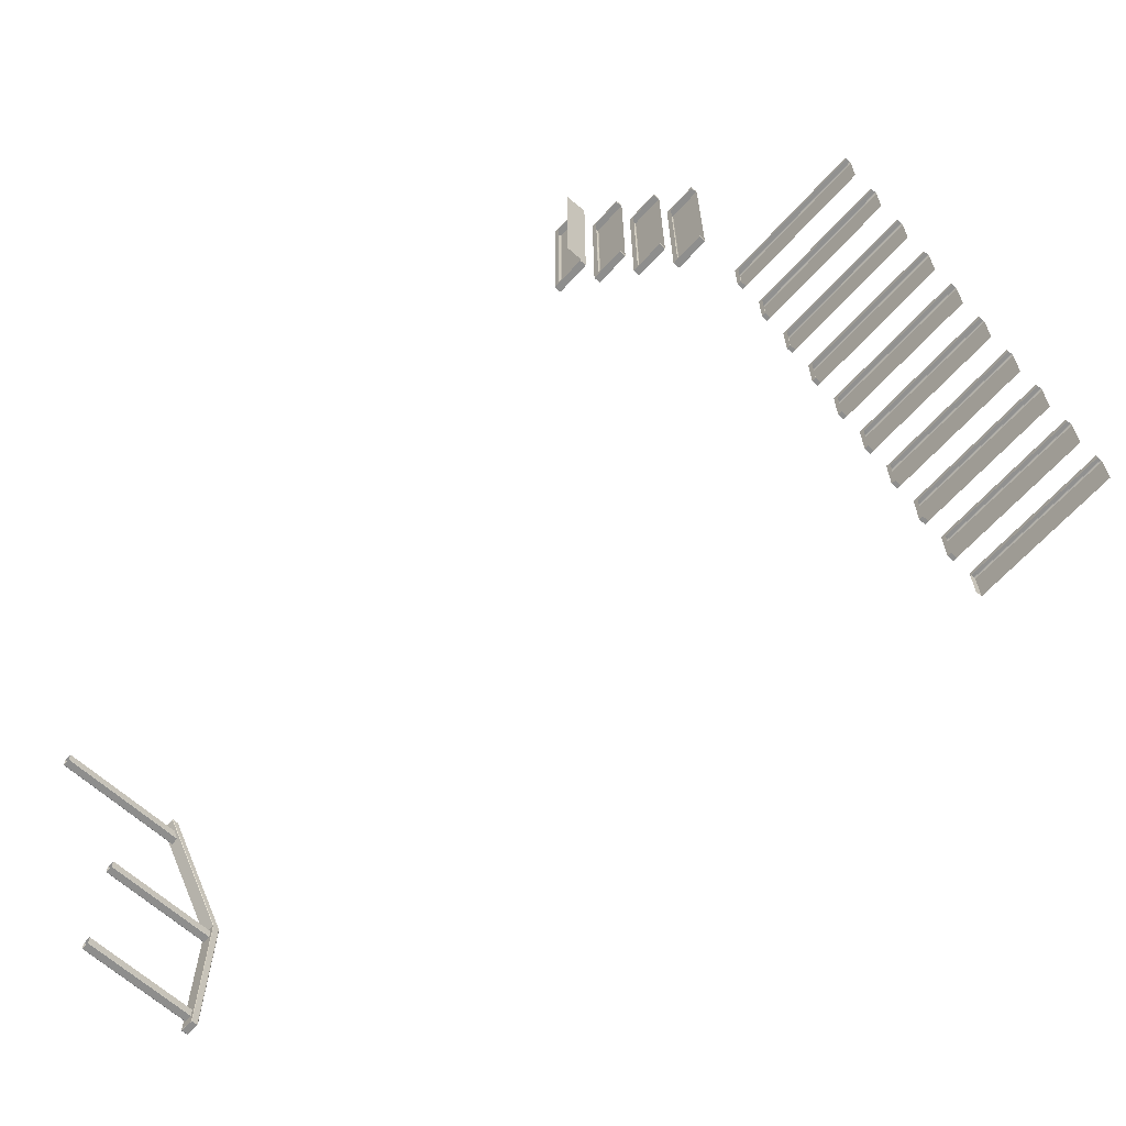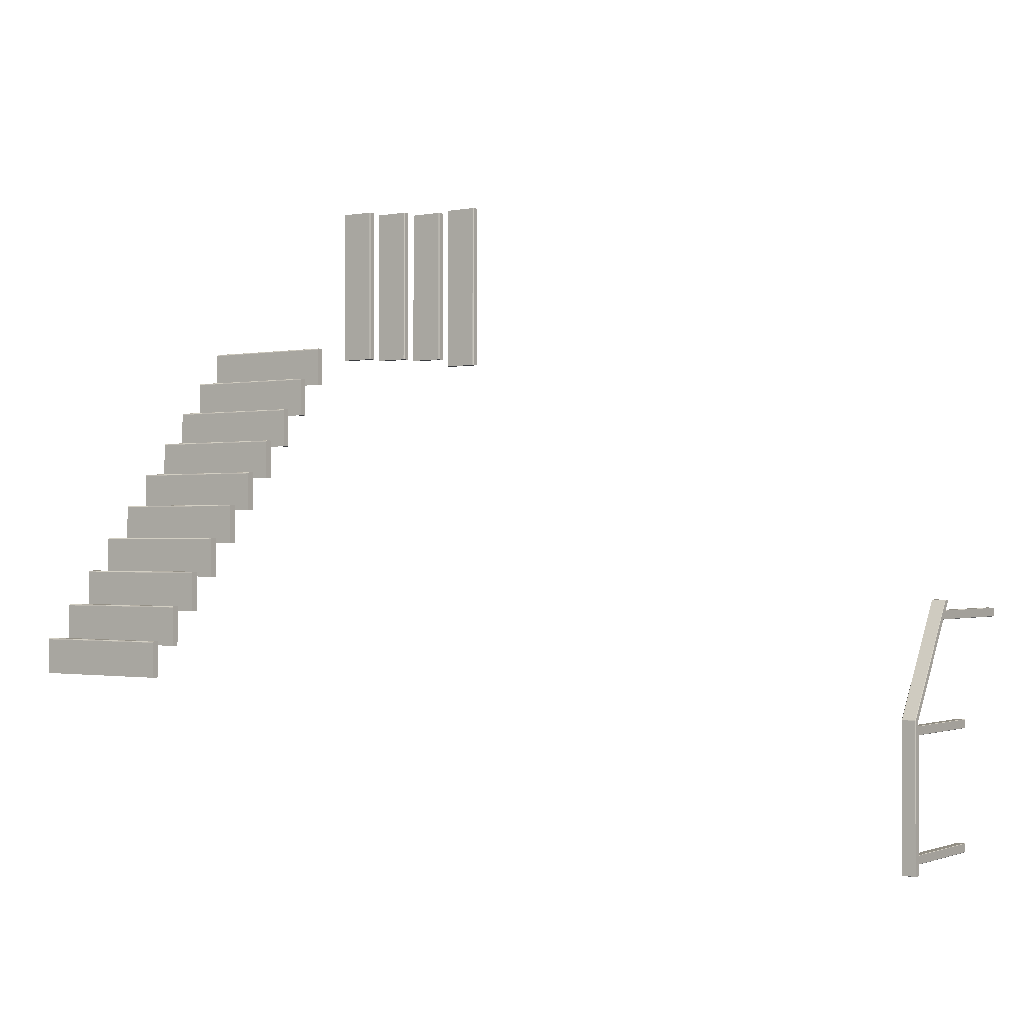
<metadata>
{"format":"obj","ext":"obj","renderer":"f3d","projection":"perspective","resolution":1024,"background":"white","views":[{"elev":-64.9,"azim":47.9,"up":"+Z"},{"elev":-0.9,"azim":-144.7,"up":"+Z"}]}
</metadata>
<code>
o Subsurfed_Porch.021_Cube.001
v -7.697 0.5782 -6.774
v -7.759 0.5782 -6.774
v -7.759 -0.3391 -6.774
v -7.697 -0.3391 -6.774
v -7.694 0.5782 -6.845
v -7.694 0.5782 -6.777
v -7.694 -0.3391 -6.777
v -7.694 -0.3391 -6.845
v -7.787 0.5827 -5.726
v -7.787 0.6301 -5.726
v -7.787 0.6301 -6.927
v -7.787 0.5827 -6.927
v -7.759 0.5782 -6.847
v -7.697 0.5782 -6.847
v -7.697 -0.3391 -6.847
v -7.759 -0.3391 -6.847
v -7.669 0.6301 -5.726
v -7.669 0.5827 -5.726
v -7.669 0.5827 -6.927
v -7.669 0.6301 -6.927
v -7.784 0.6301 -6.929
v -7.672 0.6301 -6.929
v -7.672 0.5827 -6.929
v -7.784 0.5827 -6.929
v -7.784 0.5766 -5.721
v -7.672 0.5766 -5.721
v -7.672 0.02233 -4.806
v -7.784 0.02233 -4.806
v -7.784 0.6346 -5.726
v -7.672 0.6346 -5.726
v -7.672 0.6346 -6.927
v -7.784 0.6346 -6.927
v -7.697 0.5782 -5.774
v -7.759 0.5782 -5.774
v -7.759 -0.3391 -5.774
v -7.697 -0.3391 -5.774
v -7.694 0.5782 -5.845
v -7.694 0.5782 -5.777
v -7.694 -0.3391 -5.777
v -7.694 -0.3391 -5.845
v -7.784 0.0253 -4.803
v -7.672 0.0253 -4.803
v -7.672 0.07263 -4.803
v -7.784 0.07263 -4.803
v -7.759 0.5782 -5.847
v -7.697 0.5782 -5.847
v -7.697 -0.3391 -5.847
v -7.759 -0.3391 -5.847
v -7.787 0.6281 -5.721
v -7.787 0.5814 -5.721
v -7.787 0.02727 -4.806
v -7.787 0.074 -4.806
v -7.762 0.5782 -5.777
v -7.762 0.5782 -5.845
v -7.762 -0.3391 -5.845
v -7.762 -0.3391 -5.777
v -7.669 0.5814 -5.721
v -7.669 0.6281 -5.721
v -7.669 0.074 -4.806
v -7.669 0.02727 -4.806
v -7.672 0.633 -5.721
v -7.784 0.633 -5.721
v -7.784 0.07873 -4.806
v -7.672 0.07873 -4.806
v -7.762 0.07414 -4.89
v -7.762 0.1142 -4.958
v -7.762 -0.9342 -4.958
v -7.762 -0.9342 -4.89
v -7.672 0.5782 -5.726
v -7.784 0.5782 -5.726
v -7.784 0.5782 -6.927
v -7.672 0.5782 -6.927
v -7.697 0.07251 -4.888
v -7.759 0.07251 -4.888
v -7.759 -0.9342 -4.888
v -7.697 -0.9342 -4.888
v -7.694 0.1142 -4.958
v -7.694 0.07414 -4.89
v -7.694 -0.9342 -4.89
v -7.694 -0.9342 -4.958
v -7.759 0.1158 -4.961
v -7.697 0.1158 -4.961
v -7.697 -0.9342 -4.961
v -7.759 -0.9342 -4.961
v -7.762 0.5782 -6.777
v -7.762 -0.3391 -6.777
v -7.762 -0.3391 -6.845
v -7.762 0.5782 -6.845
v -0.7127 0.8563 -2.902
v -1.921 0.8563 -2.902
v -1.921 0.8563 -2.612
v -0.7127 0.8563 -2.612
v -1.921 0.8563 -2.579
v -0.7127 0.8563 -2.579
v -1.957 0.8563 -2.902
v -1.957 0.8563 -2.612
v -1.921 0.7971 -2.612
v -0.7127 0.7971 -2.609
v -0.7127 0.7971 -2.564
v -1.921 0.7971 -2.567
v -1.957 0.7971 -2.567
v -1.957 0.7971 -2.612
v -1.957 0.8563 -2.579
v -1.957 0.7971 -2.902
v -1.921 0.7971 -2.902
v -1.957 0.845 -2.567
v -1.957 0.8506 -2.569
v -1.957 0.8548 -2.573
v -1.921 0.845 -2.567
v -0.7127 1.093 -3.192
v -1.921 1.093 -3.192
v -1.921 1.093 -2.902
v -0.7127 1.093 -2.902
v -1.921 1.093 -2.868
v -0.7127 1.093 -2.868
v -1.957 1.093 -3.192
v -1.957 1.093 -2.902
v -1.921 1.034 -2.902
v -0.7127 1.034 -2.899
v -0.7127 1.034 -2.854
v -1.921 1.034 -2.857
v -1.957 1.034 -2.857
v -1.957 1.034 -2.902
v -1.957 1.093 -2.868
v -1.921 0.8548 -2.573
v -0.7127 0.8548 -2.573
v -1.957 1.034 -3.192
v -1.921 1.034 -3.192
v -1.957 1.081 -2.857
v -1.957 1.087 -2.859
v -1.957 1.091 -2.863
v -1.921 1.081 -2.857
v -0.7127 1.329 -3.481
v -1.921 1.329 -3.481
v -1.921 1.329 -3.192
v -0.7127 1.329 -3.192
v -1.921 1.329 -3.158
v -0.7127 1.329 -3.158
v -1.957 1.329 -3.481
v -1.957 1.329 -3.192
v -1.921 1.27 -3.192
v -0.7127 1.27 -3.189
v -0.7127 1.27 -3.144
v -1.921 1.27 -3.147
v -1.957 1.27 -3.147
v -1.957 1.27 -3.192
v -1.957 1.329 -3.158
v -1.921 1.091 -2.863
v -0.7127 1.091 -2.863
v -1.957 1.27 -3.481
v -1.921 1.27 -3.481
v -1.957 1.318 -3.147
v -1.957 1.323 -3.148
v -1.957 1.328 -3.153
v -1.921 1.318 -3.147
v -0.7127 1.565 -3.771
v -1.921 1.565 -3.771
v -1.921 1.565 -3.481
v -0.7127 1.565 -3.481
v -1.921 1.565 -3.448
v -0.7127 1.565 -3.448
v -1.957 1.565 -3.771
v -1.957 1.565 -3.481
v -1.921 1.506 -3.481
v -0.7127 1.506 -3.478
v -0.7127 1.506 -3.434
v -1.921 1.506 -3.437
v -1.957 1.506 -3.437
v -1.957 1.506 -3.481
v -1.957 1.565 -3.448
v -1.921 1.328 -3.153
v -0.7127 1.328 -3.152
v -1.957 1.506 -3.771
v -1.921 1.506 -3.771
v -1.957 1.554 -3.437
v -1.957 1.56 -3.438
v -1.957 1.564 -3.442
v -1.921 1.554 -3.437
v -0.7127 1.802 -4.061
v -1.921 1.802 -4.061
v -1.921 1.802 -3.771
v -0.7127 1.802 -3.771
v -1.921 1.802 -3.738
v -0.7127 1.802 -3.738
v -1.957 1.802 -4.061
v -1.957 1.802 -3.771
v -1.921 1.743 -3.771
v -0.7127 1.743 -3.768
v -0.7127 1.743 -3.723
v -1.921 1.743 -3.726
v -1.957 1.743 -3.726
v -1.957 1.743 -3.771
v -1.957 1.802 -3.738
v -1.921 1.564 -3.442
v -0.7127 1.564 -3.442
v -1.957 1.743 -4.061
v -1.921 1.743 -4.061
v -1.957 1.791 -3.726
v -1.957 1.796 -3.728
v -1.957 1.8 -3.732
v -1.921 1.791 -3.726
v -0.7127 2.038 -4.351
v -1.921 2.038 -4.351
v -1.921 2.038 -4.061
v -0.7127 2.038 -4.061
v -1.921 2.038 -4.028
v -0.7127 2.038 -4.028
v -1.957 2.038 -4.351
v -1.957 2.038 -4.061
v -1.921 1.979 -4.061
v -0.7127 1.979 -4.058
v -0.7127 1.979 -4.013
v -1.921 1.979 -4.016
v -1.957 1.979 -4.016
v -1.957 1.979 -4.061
v -1.957 2.038 -4.028
v -0.7127 2.275 -4.317
v -1.921 2.275 -4.317
v -1.921 2.273 -4.312
v -0.7127 2.273 -4.312
v -1.957 1.979 -4.351
v -1.921 1.979 -4.351
v -1.957 2.027 -4.016
v -1.957 2.033 -4.018
v -1.957 2.037 -4.022
v -1.921 2.027 -4.016
v -0.7127 2.275 -4.641
v -1.921 2.275 -4.641
v -1.921 2.275 -4.351
v -0.7127 2.275 -4.351
v -1.957 2.275 -4.641
v -1.957 2.275 -4.351
v -1.921 2.216 -4.351
v -0.7127 2.216 -4.348
v -0.7127 2.216 -4.303
v -1.921 2.216 -4.306
v -1.957 2.216 -4.306
v -1.957 2.216 -4.351
v -1.957 2.275 -4.317
v -0.7127 2.511 -4.607
v -1.921 2.511 -4.607
v -1.921 2.51 -4.601
v -0.7127 2.51 -4.601
v -1.957 2.216 -4.641
v -1.921 2.216 -4.641
v -1.957 2.263 -4.306
v -1.957 2.269 -4.308
v -1.957 2.273 -4.312
v -1.921 2.263 -4.306
v -0.7127 2.511 -4.93
v -1.921 2.511 -4.93
v -1.921 2.511 -4.641
v -0.7127 2.511 -4.641
v -1.957 2.511 -4.93
v -1.957 2.511 -4.641
v -1.921 2.452 -4.641
v -0.7127 2.452 -4.637
v -0.7127 2.452 -4.593
v -1.921 2.452 -4.596
v -1.957 2.452 -4.596
v -1.957 2.452 -4.641
v -1.957 2.511 -4.607
v -0.7127 2.747 -4.897
v -1.921 2.747 -4.897
v -1.921 2.746 -4.891
v -0.7127 2.746 -4.891
v -1.957 2.452 -4.93
v -1.921 2.452 -4.93
v -1.957 2.5 -4.596
v -1.957 2.505 -4.597
v -1.957 2.51 -4.601
v -1.921 2.5 -4.596
v -0.7127 2.747 -5.22
v -1.921 2.747 -5.22
v -1.921 2.747 -4.93
v -0.7127 2.747 -4.93
v -1.957 2.747 -5.22
v -1.957 2.747 -4.93
v -1.921 2.688 -4.93
v -0.7127 2.688 -4.927
v -0.7127 2.688 -4.883
v -1.921 2.688 -4.886
v -1.957 2.688 -4.886
v -1.957 2.688 -4.93
v -1.957 2.747 -4.897
v -0.7127 2.984 -5.187
v -1.921 2.984 -5.187
v -1.921 2.982 -5.181
v -0.7127 2.982 -5.181
v -1.957 2.688 -5.22
v -1.921 2.688 -5.22
v -1.957 2.736 -4.886
v -1.957 2.742 -4.887
v -1.957 2.746 -4.891
v -1.921 2.736 -4.886
v -0.7127 2.984 -5.478
v -1.921 2.984 -5.478
v -1.921 2.984 -5.22
v -0.7127 2.984 -5.22
v -1.957 2.984 -5.478
v -1.957 2.984 -5.22
v -1.921 2.925 -5.22
v -0.7127 2.925 -5.217
v -0.7127 2.925 -5.172
v -1.921 2.925 -5.175
v -1.957 2.925 -5.175
v -1.957 2.925 -5.22
v -1.957 2.984 -5.187
v -1.921 1.8 -3.732
v -0.7127 1.8 -3.732
v -1.957 2.925 -5.478
v -1.957 2.973 -5.175
v -1.957 2.978 -5.177
v -1.957 2.982 -5.181
v -1.921 2.973 -5.175
v -2.22 0.37 -1.328
v -2.22 0.37 -1.292
v -2.22 0.4179 -1.292
v -2.22 0.4179 -1.328
v -2.175 0.4291 -2.614
v -1.921 0.4291 -2.614
v -1.921 0.4291 -2.65
v -2.175 0.4291 -2.65
v -2.175 0.37 -2.614
v -2.22 0.37 -2.614
v -2.22 0.37 -2.65
v -2.175 0.37 -2.65
v -1.921 0.4291 -1.328
v -2.175 0.4291 -1.328
v -2.175 0.4291 -1.292
v -2.208 0.4291 -1.292
v -2.214 0.4276 -1.292
v -2.218 0.4235 -1.292
v -2.175 0.37 -1.292
v -1.921 0.37 -2.65
v -1.921 0.37 -2.614
v -2.22 0.4179 -2.65
v -2.218 0.4235 -2.65
v -2.214 0.4276 -2.65
v -2.208 0.4291 -2.65
v -2.22 0.4179 -2.614
v -2.175 0.37 -1.328
v -1.921 0.4291 -1.292
v -2.463 0.2374 -2.614
v -2.463 0.2374 -2.65
v -2.469 0.2359 -2.65
v -2.469 0.2359 -2.614
v -1.921 0.37 -1.292
v -1.921 0.37 -1.328
v -2.208 0.4291 -1.328
v -2.208 0.4291 -2.614
v -2.474 0.1782 -1.328
v -2.474 0.1782 -1.292
v -2.474 0.2261 -1.292
v -2.474 0.2261 -1.328
v -2.43 0.2374 -2.614
v -2.176 0.2374 -2.614
v -2.176 0.2374 -2.65
v -2.43 0.2374 -2.65
v -2.43 0.1782 -2.614
v -2.474 0.1782 -2.614
v -2.474 0.1782 -2.65
v -2.43 0.1782 -2.65
v -2.176 0.2374 -1.328
v -2.43 0.2374 -1.328
v -2.43 0.2374 -1.292
v -2.463 0.2374 -1.292
v -2.469 0.2359 -1.292
v -2.473 0.2317 -1.292
v -2.43 0.1782 -1.292
v -2.176 0.1782 -2.65
v -2.176 0.1782 -2.614
v -2.474 0.2261 -2.65
v -2.473 0.2317 -2.65
v -2.474 0.2261 -2.614
v -2.43 0.1782 -1.328
v -2.176 0.2374 -1.292
v -2.718 0.04557 -2.614
v -2.718 0.04557 -2.65
v -2.724 0.04407 -2.65
v -2.724 0.04407 -2.614
v -2.176 0.1782 -1.292
v -2.176 0.1782 -1.328
v -2.463 0.2374 -1.328
v -2.729 -0.01355 -1.328
v -2.729 -0.01355 -1.292
v -2.729 0.03434 -1.292
v -2.729 0.03434 -1.328
v -2.685 0.04557 -2.614
v -2.431 0.04557 -2.614
v -2.431 0.04557 -2.65
v -2.685 0.04557 -2.65
v -2.685 -0.01355 -2.614
v -2.729 -0.01355 -2.614
v -2.729 -0.01355 -2.65
v -2.685 -0.01355 -2.65
v -2.431 0.04557 -1.328
v -2.685 0.04557 -1.328
v -2.685 0.04557 -1.292
v -2.718 0.04557 -1.292
v -2.724 0.04407 -1.292
v -2.728 0.03995 -1.292
v -2.685 -0.01355 -1.292
v -2.431 -0.01428 -2.65
v -2.431 -0.01428 -2.614
v -2.729 0.03434 -2.65
v -2.728 0.03995 -2.65
v -2.729 0.03434 -2.614
v -2.685 -0.01355 -1.328
v -2.431 0.04557 -1.292
v -2.973 -0.1462 -2.665
v -2.973 -0.1462 -2.701
v -2.978 -0.1477 -2.701
v -2.978 -0.1477 -2.665
v -2.431 -0.01428 -1.292
v -2.431 -0.01428 -1.328
v -2.718 0.04557 -1.328
v -2.984 -0.2053 -1.282
v -2.984 -0.2053 -1.247
v -2.984 -0.1574 -1.247
v -2.984 -0.1574 -1.282
v -2.939 -0.1462 -2.665
v -2.686 -0.1462 -2.665
v -2.686 -0.1462 -2.701
v -2.939 -0.1462 -2.701
v -2.939 -0.2053 -2.665
v -2.984 -0.2053 -2.665
v -2.984 -0.2053 -2.701
v -2.939 -0.2053 -2.701
v -2.686 -0.1462 -1.282
v -2.939 -0.1462 -1.282
v -2.939 -0.1462 -1.247
v -2.973 -0.1462 -1.247
v -2.978 -0.1477 -1.247
v -2.982 -0.1518 -1.247
v -2.939 -0.2053 -1.247
v -2.686 -0.2053 -2.701
v -2.686 -0.2053 -2.665
v -2.984 -0.1574 -2.701
v -2.982 -0.1518 -2.701
v -2.984 -0.1574 -2.665
v -2.939 -0.2053 -1.282
v -2.686 -0.1462 -1.247
v -2.686 -0.2053 -1.247
v -2.686 -0.2053 -1.282
v -2.973 -0.1462 -1.282
v -2.686 -0.2053 -1.282
v -2.686 -0.2053 -1.259
v -2.686 -0.3391 -1.259
v -2.686 -0.3391 -1.282
v -2.686 -0.2053 -2.657
v -2.686 -0.3391 -2.657
v -1.921 2.037 -4.022
v -0.7127 2.037 -4.022
v -1.921 2.033 -4.018
v -0.7127 2.033 -4.017
v -0.7127 2.027 -4.016
v -1.921 2.269 -4.308
v -0.7127 2.269 -4.307
v -0.7127 2.263 -4.305
v -1.921 2.505 -4.597
v -0.7127 2.505 -4.597
v -0.7127 2.5 -4.595
v -1.921 2.742 -4.887
v -0.7127 2.742 -4.887
v -0.7127 2.736 -4.885
v -1.921 2.978 -5.177
v -0.7127 2.978 -5.177
v -0.7127 2.973 -5.175
v -1.921 1.796 -3.728
v -0.7127 1.796 -3.728
v -0.7127 1.791 -3.726
v -1.921 1.56 -3.438
v -0.7127 1.56 -3.438
v -0.7127 1.554 -3.436
v -1.921 1.323 -3.148
v -0.7127 1.323 -3.148
v -0.7127 1.318 -3.146
v -1.921 1.087 -2.859
v -0.7127 1.087 -2.858
v -0.7127 1.081 -2.857
v -1.921 0.8506 -2.569
v -0.7127 0.8507 -2.569
v -0.7127 0.845 -2.567
v -2.214 0.4276 -2.614
v -2.218 0.4235 -2.614
v -2.218 0.4235 -1.328
v -2.214 0.4276 -1.328
v -2.473 0.2317 -2.614
v -2.473 0.2317 -1.328
v -2.469 0.2359 -1.328
v -2.728 0.03995 -2.614
v -2.728 0.03995 -1.328
v -2.724 0.04407 -1.328
v -2.982 -0.1518 -2.665
v -2.982 -0.1518 -1.282
v -2.978 -0.1477 -1.282
f 1 2 3 4
f 5 6 7 8
f 9 10 11 12
f 13 14 15 16
f 17 18 19 20
f 21 22 23 24
f 25 26 27 28
f 29 30 31 32
f 33 34 35 36
f 37 38 39 40
f 41 42 43 44
f 45 46 47 48
f 49 50 51 52
f 53 54 55 56
f 57 58 59 60
f 61 62 63 64
f 65 66 67 68
f 69 70 71 72
f 73 74 75 76
f 77 78 79 80
f 81 82 83 84
f 24 71 12
f 11 32 21
f 31 20 22
f 19 72 23
f 9 70 25 50
f 10 49 62 29
f 30 61 58 17
f 18 57 26 69
f 41 51 28
f 63 52 44
f 59 64 43
f 27 60 42
f 3 2 85 86
f 13 16 87 88
f 5 8 15 14
f 1 4 7 6
f 71 70 9 12
f 50 49 10 9
f 29 32 11 10
f 21 24 12 11
f 62 61 30 29
f 17 20 31 30
f 22 21 32 31
f 58 57 18 17
f 69 72 19 18
f 23 22 20 19
f 26 25 70 69
f 24 23 72 71
f 35 34 53 56
f 45 48 55 54
f 37 40 47 46
f 33 36 39 38
f 41 44 52 51
f 44 43 64 63
f 43 42 60 59
f 42 41 28 27
f 51 50 25 28
f 57 60 27 26
f 61 64 59 58
f 49 52 63 62
f 75 74 65 68
f 81 84 67 66
f 77 80 83 82
f 73 76 79 78
f 85 88 87 86
f 89 90 91 92
f 92 91 93 94
f 91 90 95 96
f 97 98 99 100
f 97 100 101 102
f 93 91 96 103
f 95 104 102 96
f 105 97 102 104
f 96 102 101 106 107 108 103
f 100 109 106 101
f 90 105 104 95
f 110 111 112 113
f 113 112 114 115
f 112 111 116 117
f 118 119 120 121
f 118 121 122 123
f 114 112 117 124
f 94 93 125 126
f 116 127 123 117
f 128 118 123 127
f 117 123 122 129 130 131 124
f 121 132 129 122
f 111 128 127 116
f 133 134 135 136
f 136 135 137 138
f 135 134 139 140
f 141 142 143 144
f 141 144 145 146
f 137 135 140 147
f 115 114 148 149
f 139 150 146 140
f 151 141 146 150
f 140 146 145 152 153 154 147
f 144 155 152 145
f 134 151 150 139
f 156 157 158 159
f 159 158 160 161
f 158 157 162 163
f 164 165 166 167
f 164 167 168 169
f 160 158 163 170
f 138 137 171 172
f 162 173 169 163
f 174 164 169 173
f 163 169 168 175 176 177 170
f 167 178 175 168
f 157 174 173 162
f 179 180 181 182
f 182 181 183 184
f 181 180 185 186
f 187 188 189 190
f 187 190 191 192
f 183 181 186 193
f 161 160 194 195
f 185 196 192 186
f 197 187 192 196
f 186 192 191 198 199 200 193
f 190 201 198 191
f 180 197 196 185
f 202 203 204 205
f 205 204 206 207
f 204 203 208 209
f 210 211 212 213
f 210 213 214 215
f 206 204 209 216
f 217 218 219 220
f 208 221 215 209
f 222 210 215 221
f 209 215 214 223 224 225 216
f 213 226 223 214
f 203 222 221 208
f 227 228 229 230
f 230 229 218 217
f 229 228 231 232
f 233 234 235 236
f 233 236 237 238
f 218 229 232 239
f 240 241 242 243
f 231 244 238 232
f 245 233 238 244
f 232 238 237 246 247 248 239
f 236 249 246 237
f 228 245 244 231
f 250 251 252 253
f 253 252 241 240
f 252 251 254 255
f 256 257 258 259
f 256 259 260 261
f 241 252 255 262
f 263 264 265 266
f 254 267 261 255
f 268 256 261 267
f 255 261 260 269 270 271 262
f 259 272 269 260
f 251 268 267 254
f 273 274 275 276
f 276 275 264 263
f 275 274 277 278
f 279 280 281 282
f 279 282 283 284
f 264 275 278 285
f 286 287 288 289
f 277 290 284 278
f 291 279 284 290
f 278 284 283 292 293 294 285
f 282 295 292 283
f 274 291 290 277
f 296 297 298 299
f 299 298 287 286
f 298 297 300 301
f 302 303 304 305
f 302 305 306 307
f 287 298 301 308
f 184 183 309 310
f 300 311 307 301
f 301 307 306 312 313 314 308
f 305 315 312 306
f 316 317 318 319
f 320 321 322 323
f 324 325 326 327
f 328 321 320 329
f 330 331 332 333 318 317 334
f 322 335 327 323
f 336 324 327 335
f 323 327 326 337 338 339 340
f 325 341 337 326
f 321 336 335 322
f 342 334 317 316
f 329 330 343 328
f 344 345 346 347
f 343 330 334 348
f 349 348 334 342
f 350 331 330 329
f 341 325 316 319
f 328 343 348 349
f 351 320 323 340
f 342 316 325 324
f 352 353 354 355
f 356 357 358 359
f 360 361 362 363
f 364 357 356 365
f 366 367 368 369 354 353 370
f 358 371 363 359
f 372 360 363 371
f 359 363 362 373 374 346 345
f 361 375 373 362
f 357 372 371 358
f 376 370 353 352
f 365 366 377 364
f 378 379 380 381
f 377 366 370 382
f 383 382 370 376
f 384 367 366 365
f 375 361 352 355
f 364 377 382 383
f 344 356 359 345
f 376 352 361 360
f 385 386 387 388
f 389 390 391 392
f 393 394 395 396
f 397 390 389 398
f 399 400 401 402 387 386 403
f 391 404 396 392
f 405 393 396 404
f 392 396 395 406 407 380 379
f 394 408 406 395
f 390 405 404 391
f 409 403 386 385
f 398 399 410 397
f 411 412 413 414
f 410 399 403 415
f 416 415 403 409
f 417 400 399 398
f 408 394 385 388
f 397 410 415 416
f 378 389 392 379
f 409 385 394 393
f 418 419 420 421
f 422 423 424 425
f 426 427 428 429
f 430 423 422 431
f 432 433 434 435 420 419 436
f 424 437 429 425
f 438 426 429 437
f 425 429 428 439 440 413 412
f 427 441 439 428
f 423 438 437 424
f 442 436 419 418
f 431 432 443 430
f 443 432 436 444
f 445 444 436 442
f 446 433 432 431
f 441 427 418 421
f 430 443 444 445
f 411 422 425 412
f 442 418 427 426
f 447 448 449 450
f 451 447 450 452
f 423 430 447 451
f 207 206 453 454
f 454 453 455 456
f 456 455 226 457
f 206 216 225 453
f 453 225 224 455
f 455 224 223 226
f 457 226 213 212
f 220 219 458 459
f 459 458 249 460
f 218 239 248 219
f 219 248 247 458
f 458 247 246 249
f 460 249 236 235
f 243 242 461 462
f 462 461 272 463
f 241 262 271 242
f 242 271 270 461
f 461 270 269 272
f 463 272 259 258
f 266 265 464 465
f 465 464 295 466
f 264 285 294 265
f 265 294 293 464
f 464 293 292 295
f 466 295 282 281
f 289 288 467 468
f 468 467 315 469
f 287 308 314 288
f 288 314 313 467
f 467 313 312 315
f 469 315 305 304
f 310 309 470 471
f 471 470 201 472
f 183 193 200 309
f 309 200 199 470
f 470 199 198 201
f 472 201 190 189
f 195 194 473 474
f 474 473 178 475
f 160 170 177 194
f 194 177 176 473
f 473 176 175 178
f 475 178 167 166
f 172 171 476 477
f 477 476 155 478
f 137 147 154 171
f 171 154 153 476
f 476 153 152 155
f 478 155 144 143
f 149 148 479 480
f 480 479 132 481
f 114 124 131 148
f 148 131 130 479
f 479 130 129 132
f 481 132 121 120
f 126 125 482 483
f 483 482 109 484
f 93 103 108 125
f 125 108 107 482
f 482 107 106 109
f 484 109 100 99
f 351 340 339 485
f 485 339 338 486
f 486 338 337 341
f 319 318 333 487
f 487 333 332 488
f 488 332 331 350
f 341 319 487 486
f 486 487 488 485
f 485 488 350 351
f 320 351 350 329
f 347 346 374 489
f 489 374 373 375
f 355 354 369 490
f 490 369 368 491
f 491 368 367 384
f 375 355 490 489
f 489 490 491 347
f 347 491 384 344
f 356 344 384 365
f 381 380 407 492
f 492 407 406 408
f 388 387 402 493
f 493 402 401 494
f 494 401 400 417
f 408 388 493 492
f 492 493 494 381
f 381 494 417 378
f 389 378 417 398
f 414 413 440 495
f 495 440 439 441
f 421 420 435 496
f 496 435 434 497
f 497 434 433 446
f 441 421 496 495
f 495 496 497 414
f 414 497 446 411
f 422 411 446 431

</code>
